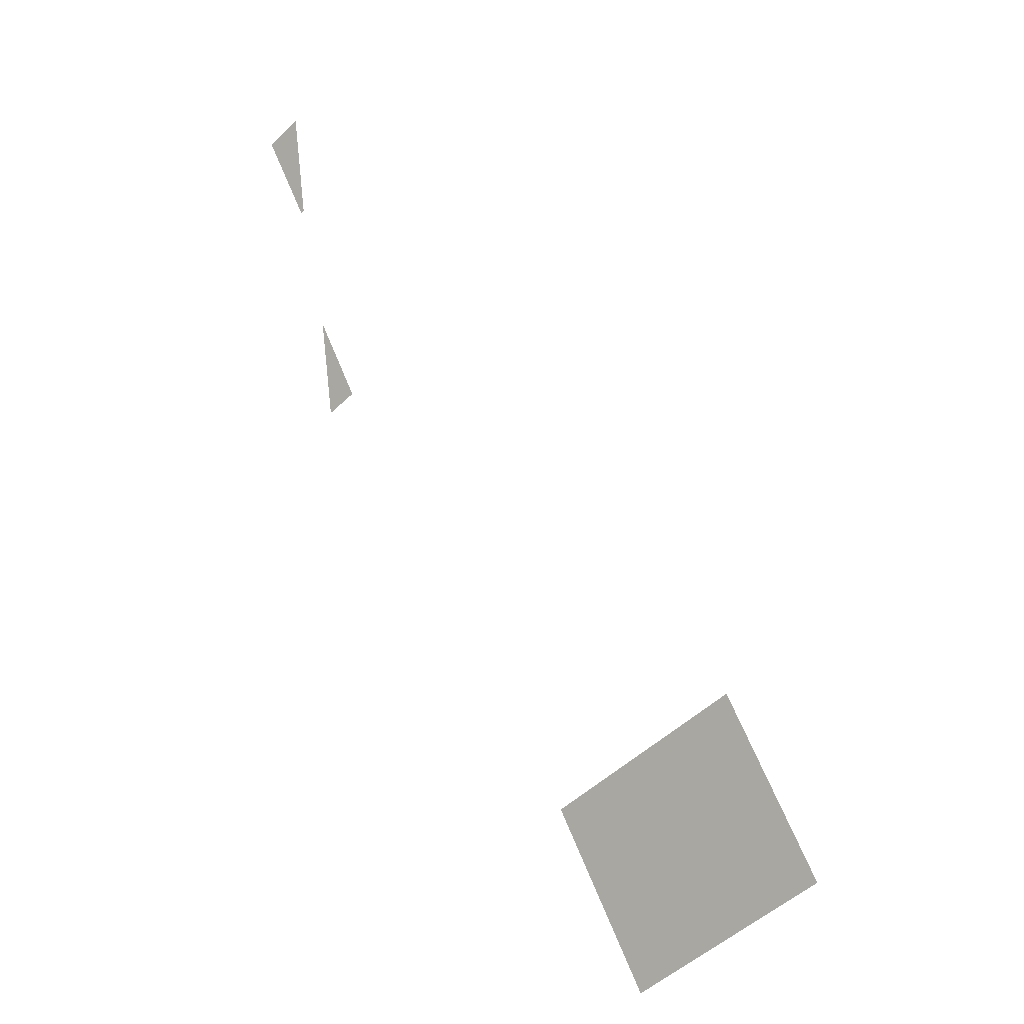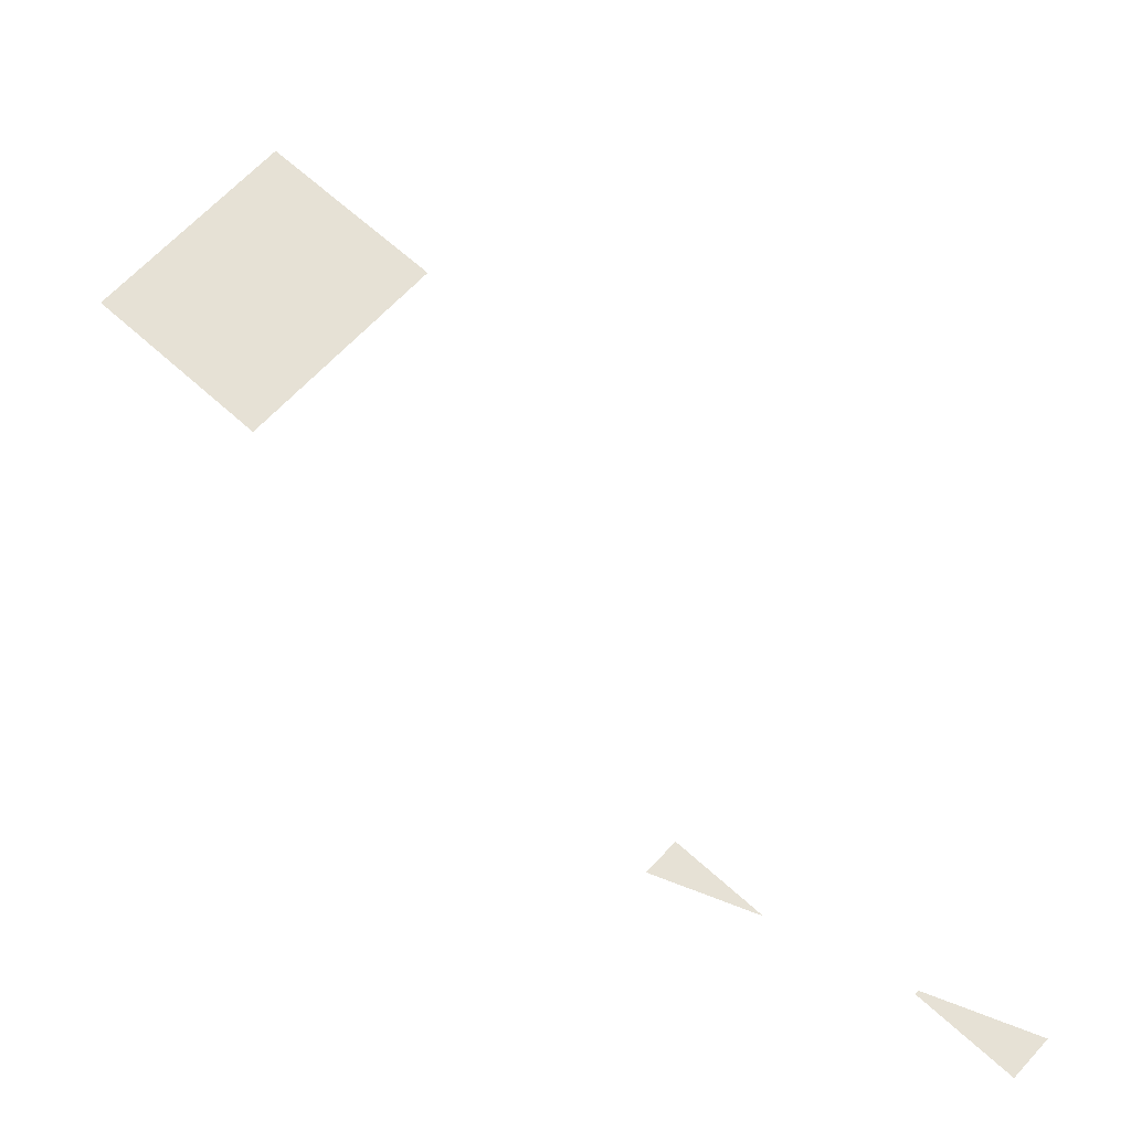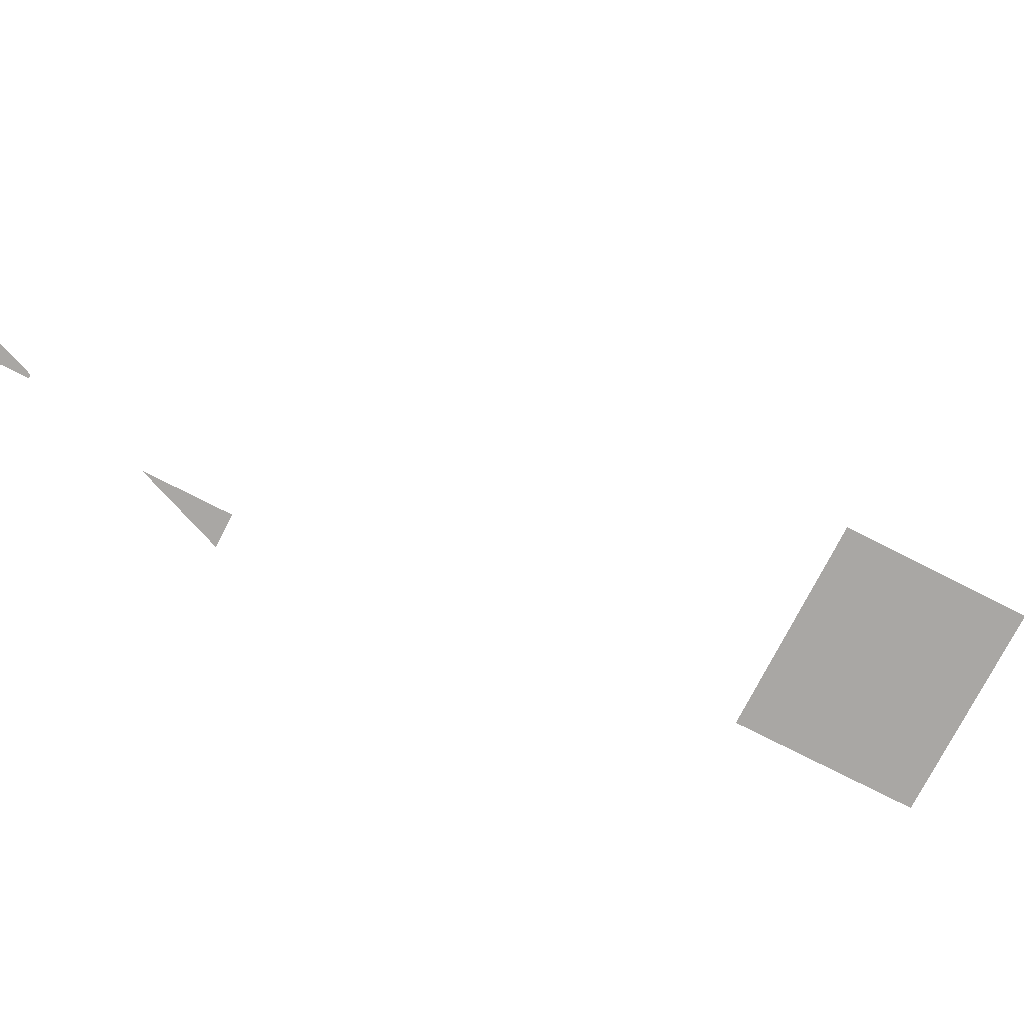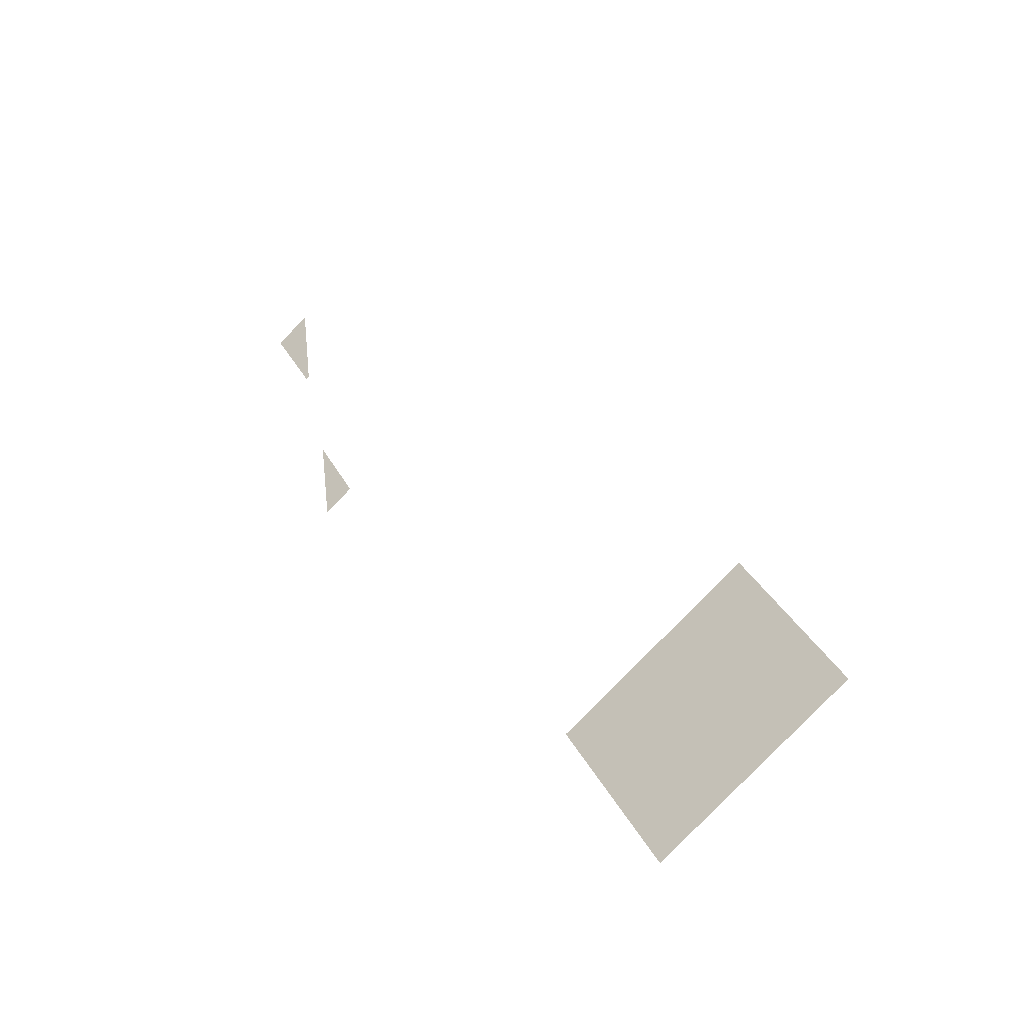
<metadata>
{"format":"obj","ext":"obj","renderer":"f3d","projection":"perspective","resolution":1024,"background":"white","views":[{"elev":-7.4,"azim":38.8,"up":"+Z"},{"elev":64.7,"azim":-76.3,"up":"+Y"},{"elev":-74.7,"azim":34.1,"up":"+Y"},{"elev":-40.6,"azim":36.6,"up":"+Z"}]}
</metadata>
<code>
v -38.85 0 -170.3
v -3.293 0 -234.9
v -150 0 -315.6
v -185.5 0 -251
v -74.4 0 -105.7
v -38.85 0 -170.3
v -185.5 0 -251
v -221.1 0 -186.4
f 1 2 3 4
f 5 6 7 8
v -497.4 0 352.1
v -502.8 0 392.4
v -531.1 0 376.8
v -512.8 0 343.5
v -491.9 0 311.7
v -497.4 0 352.1
v -512.8 0 343.5
v -494.5 0 310.3
f 9 10 11 12
f 13 14 15 16
v -458.1 0 135.9
v -468.4 0 211.6
v -451.3 0 180.3
v -451.3 0 180.3
v -434.3 0 149
v -458.1 0 135.9
f 17 18 19
f 20 21 22

</code>
